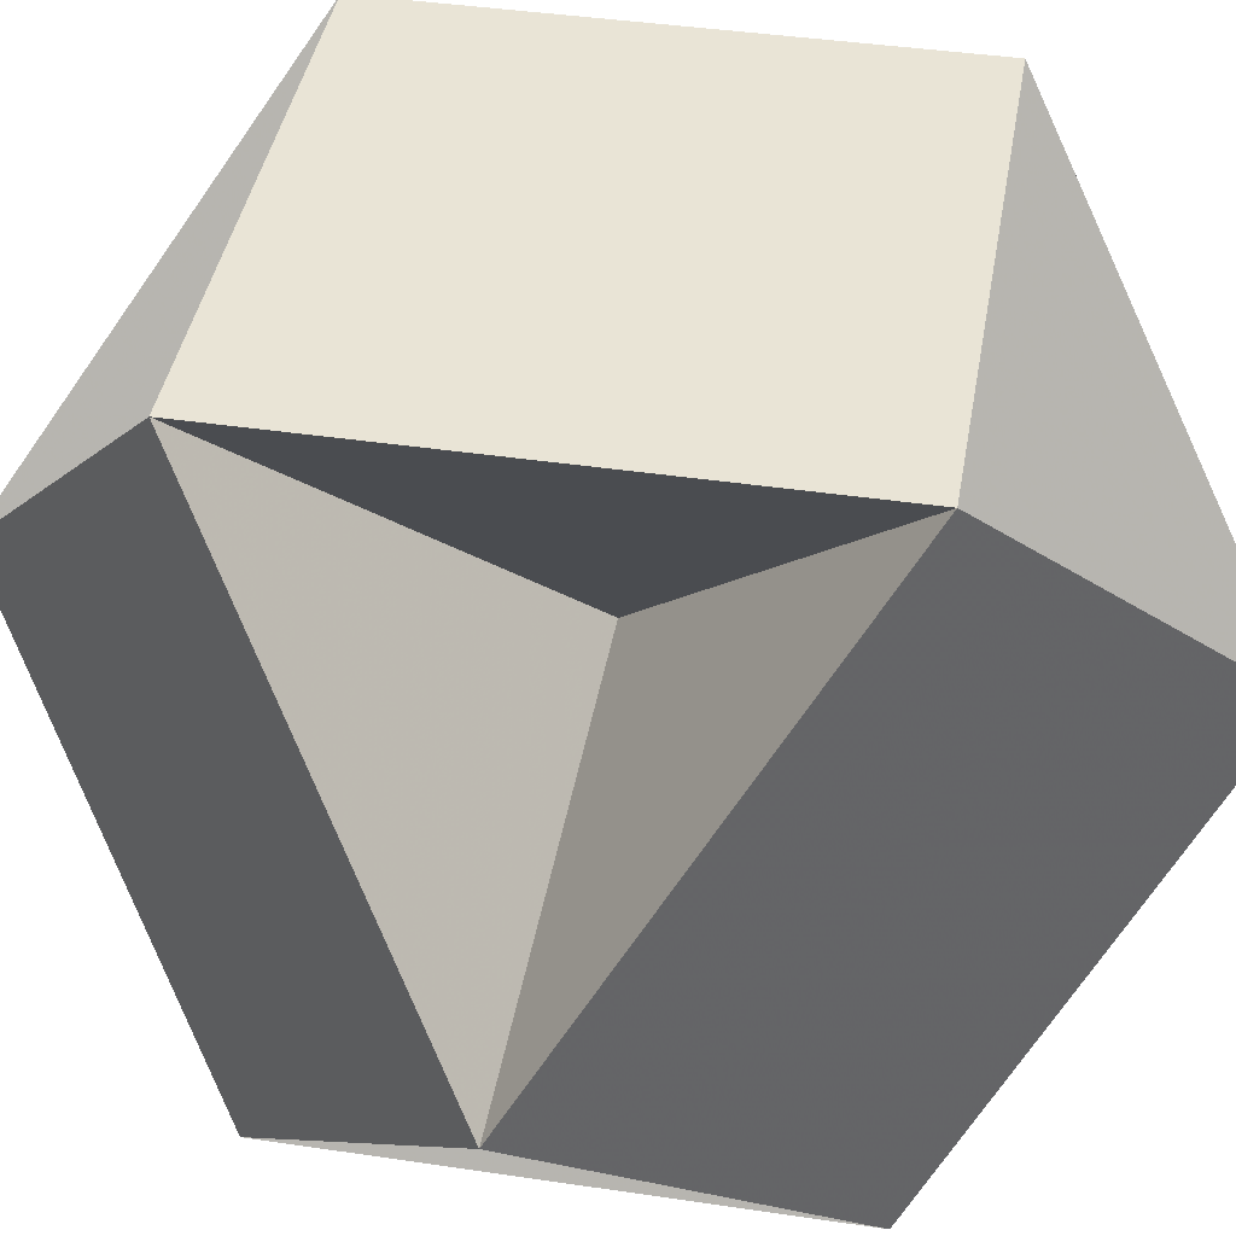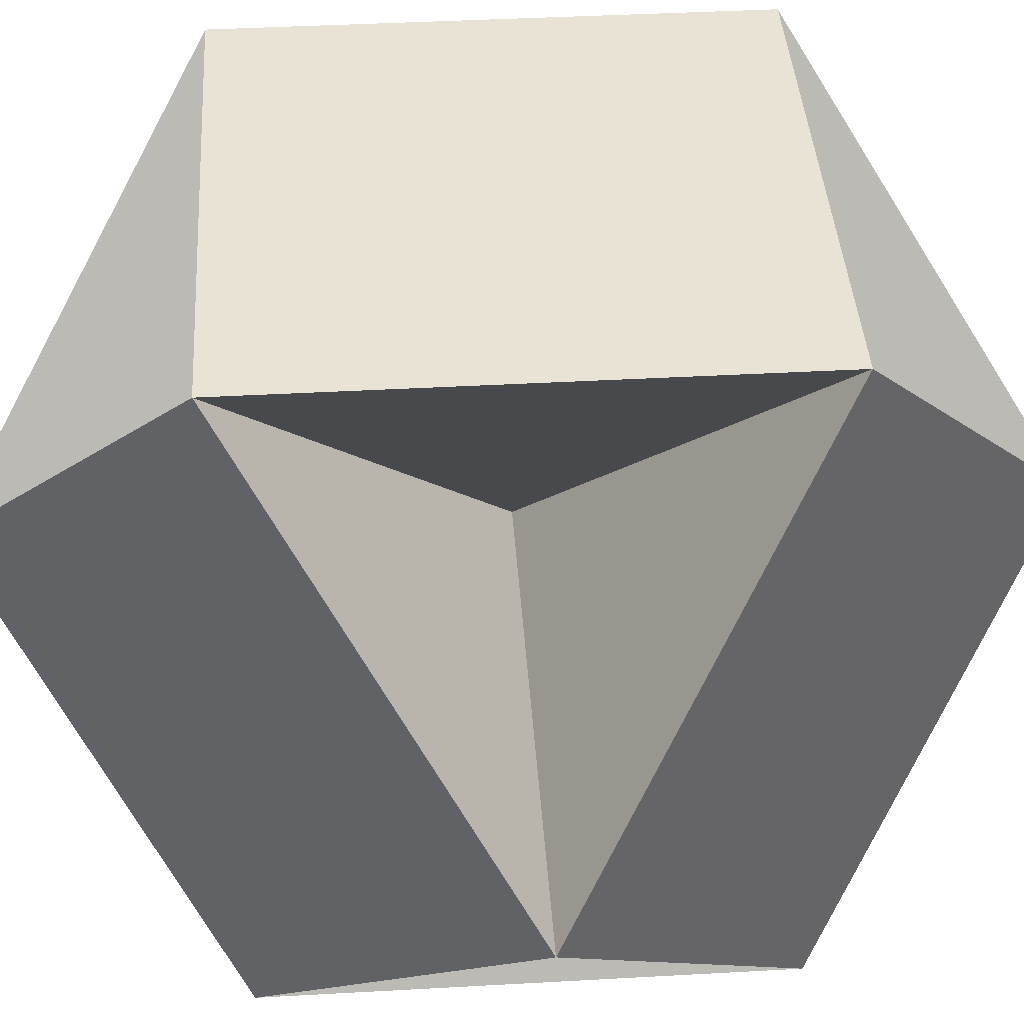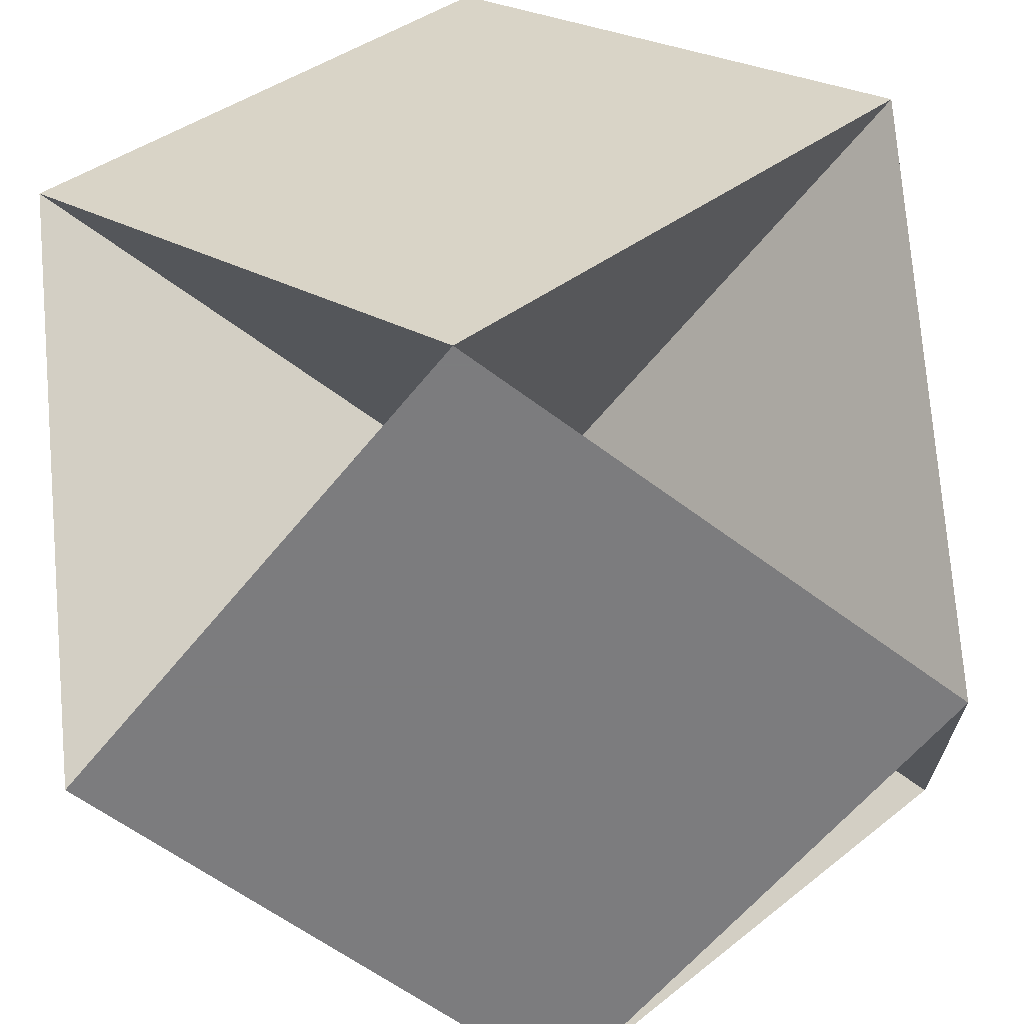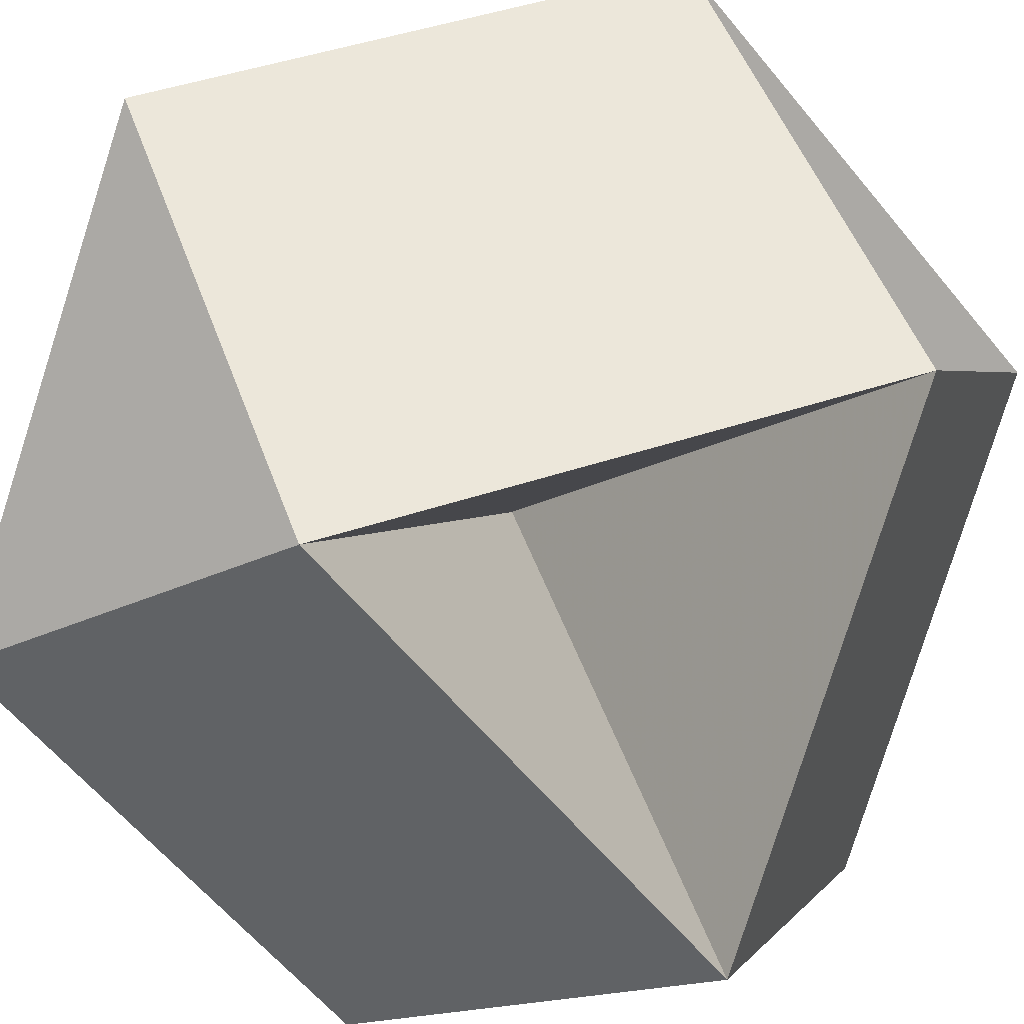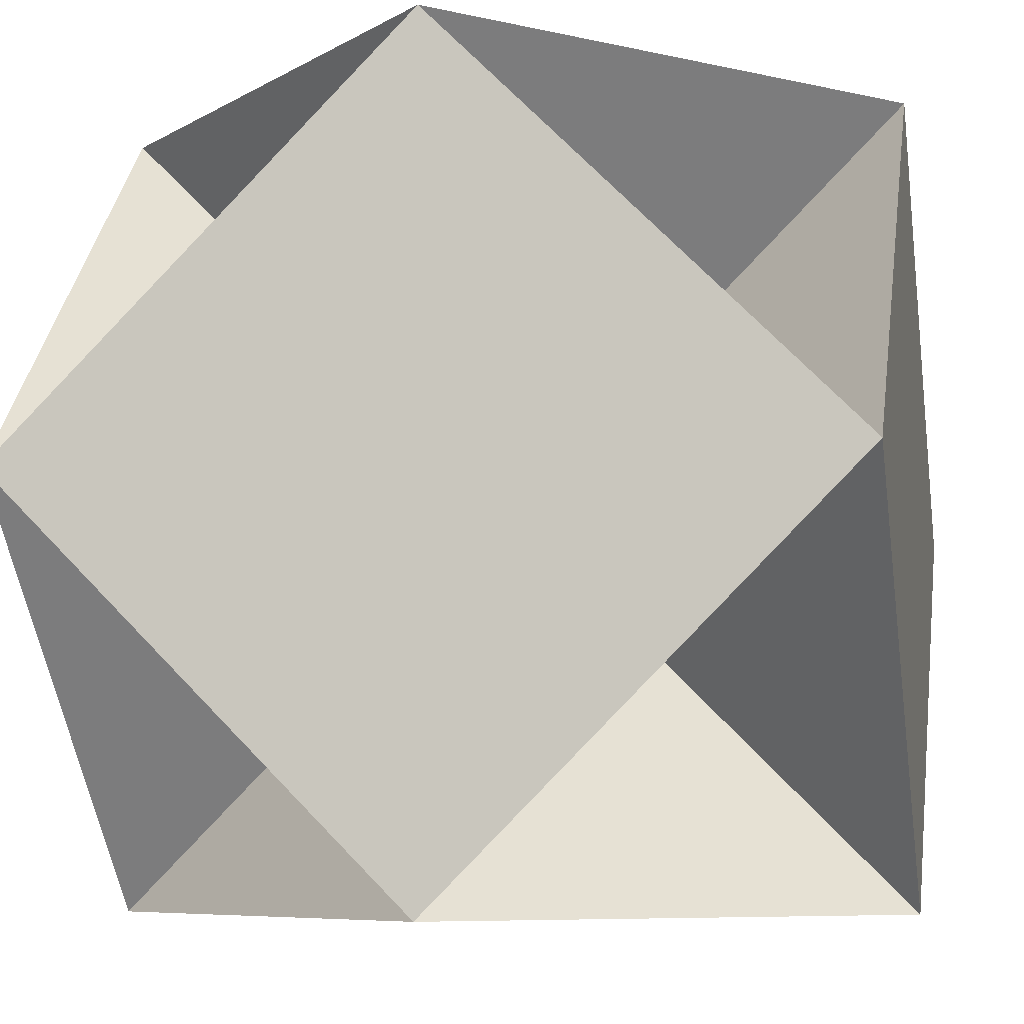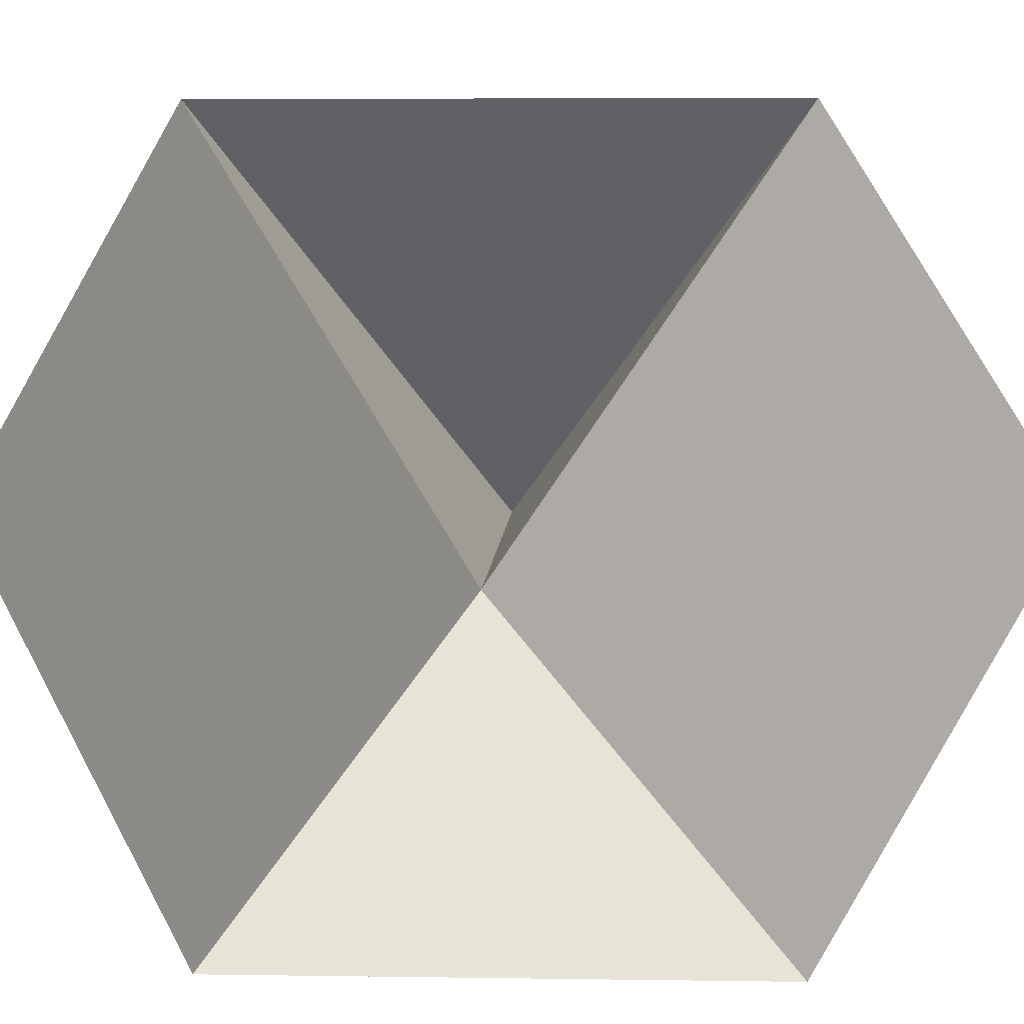
<metadata>
{"format":"obj","ext":"obj","renderer":"f3d","projection":"perspective","resolution":1024,"background":"white","views":[{"elev":42.4,"azim":145.0,"up":"+Y"},{"elev":42.2,"azim":41.2,"up":"+Y"},{"elev":-58.9,"azim":-173.2,"up":"+Z"},{"elev":50.7,"azim":25.4,"up":"+Z"},{"elev":-7.5,"azim":12.0,"up":"+Y"},{"elev":6.3,"azim":-42.5,"up":"+Z"}]}
</metadata>
<code>
v 0.7072 0 -0.7072
v -0.7072 0 0.7072
v -0.7072 0 -0.7072
v 0.7072 0.7072 0
v 0.7072 -0.7072 0
v -0.7072 0.7072 0
v -0.7072 -0.7072 0
v 0 0.7072 0.7072
v 0 0.7072 -0.7072
v 0 -0.7072 0.7072
v 0 -0.7072 -0.7072
v 0.7072 0 0.7072
f 12 4 9 3 7 10
f 12 10 7 3 9 4
f 12 5 11 3 6 8
f 12 8 6 3 11 5
f 1 4 8 2 7 11
f 1 11 7 2 8 4
f 1 5 10 2 6 9
f 1 9 6 2 10 5
f 12 5 1 4
f 12 8 2 10
f 7 2 6 3
f 7 11 5 10
f 9 1 11 3
f 9 6 8 4

</code>
